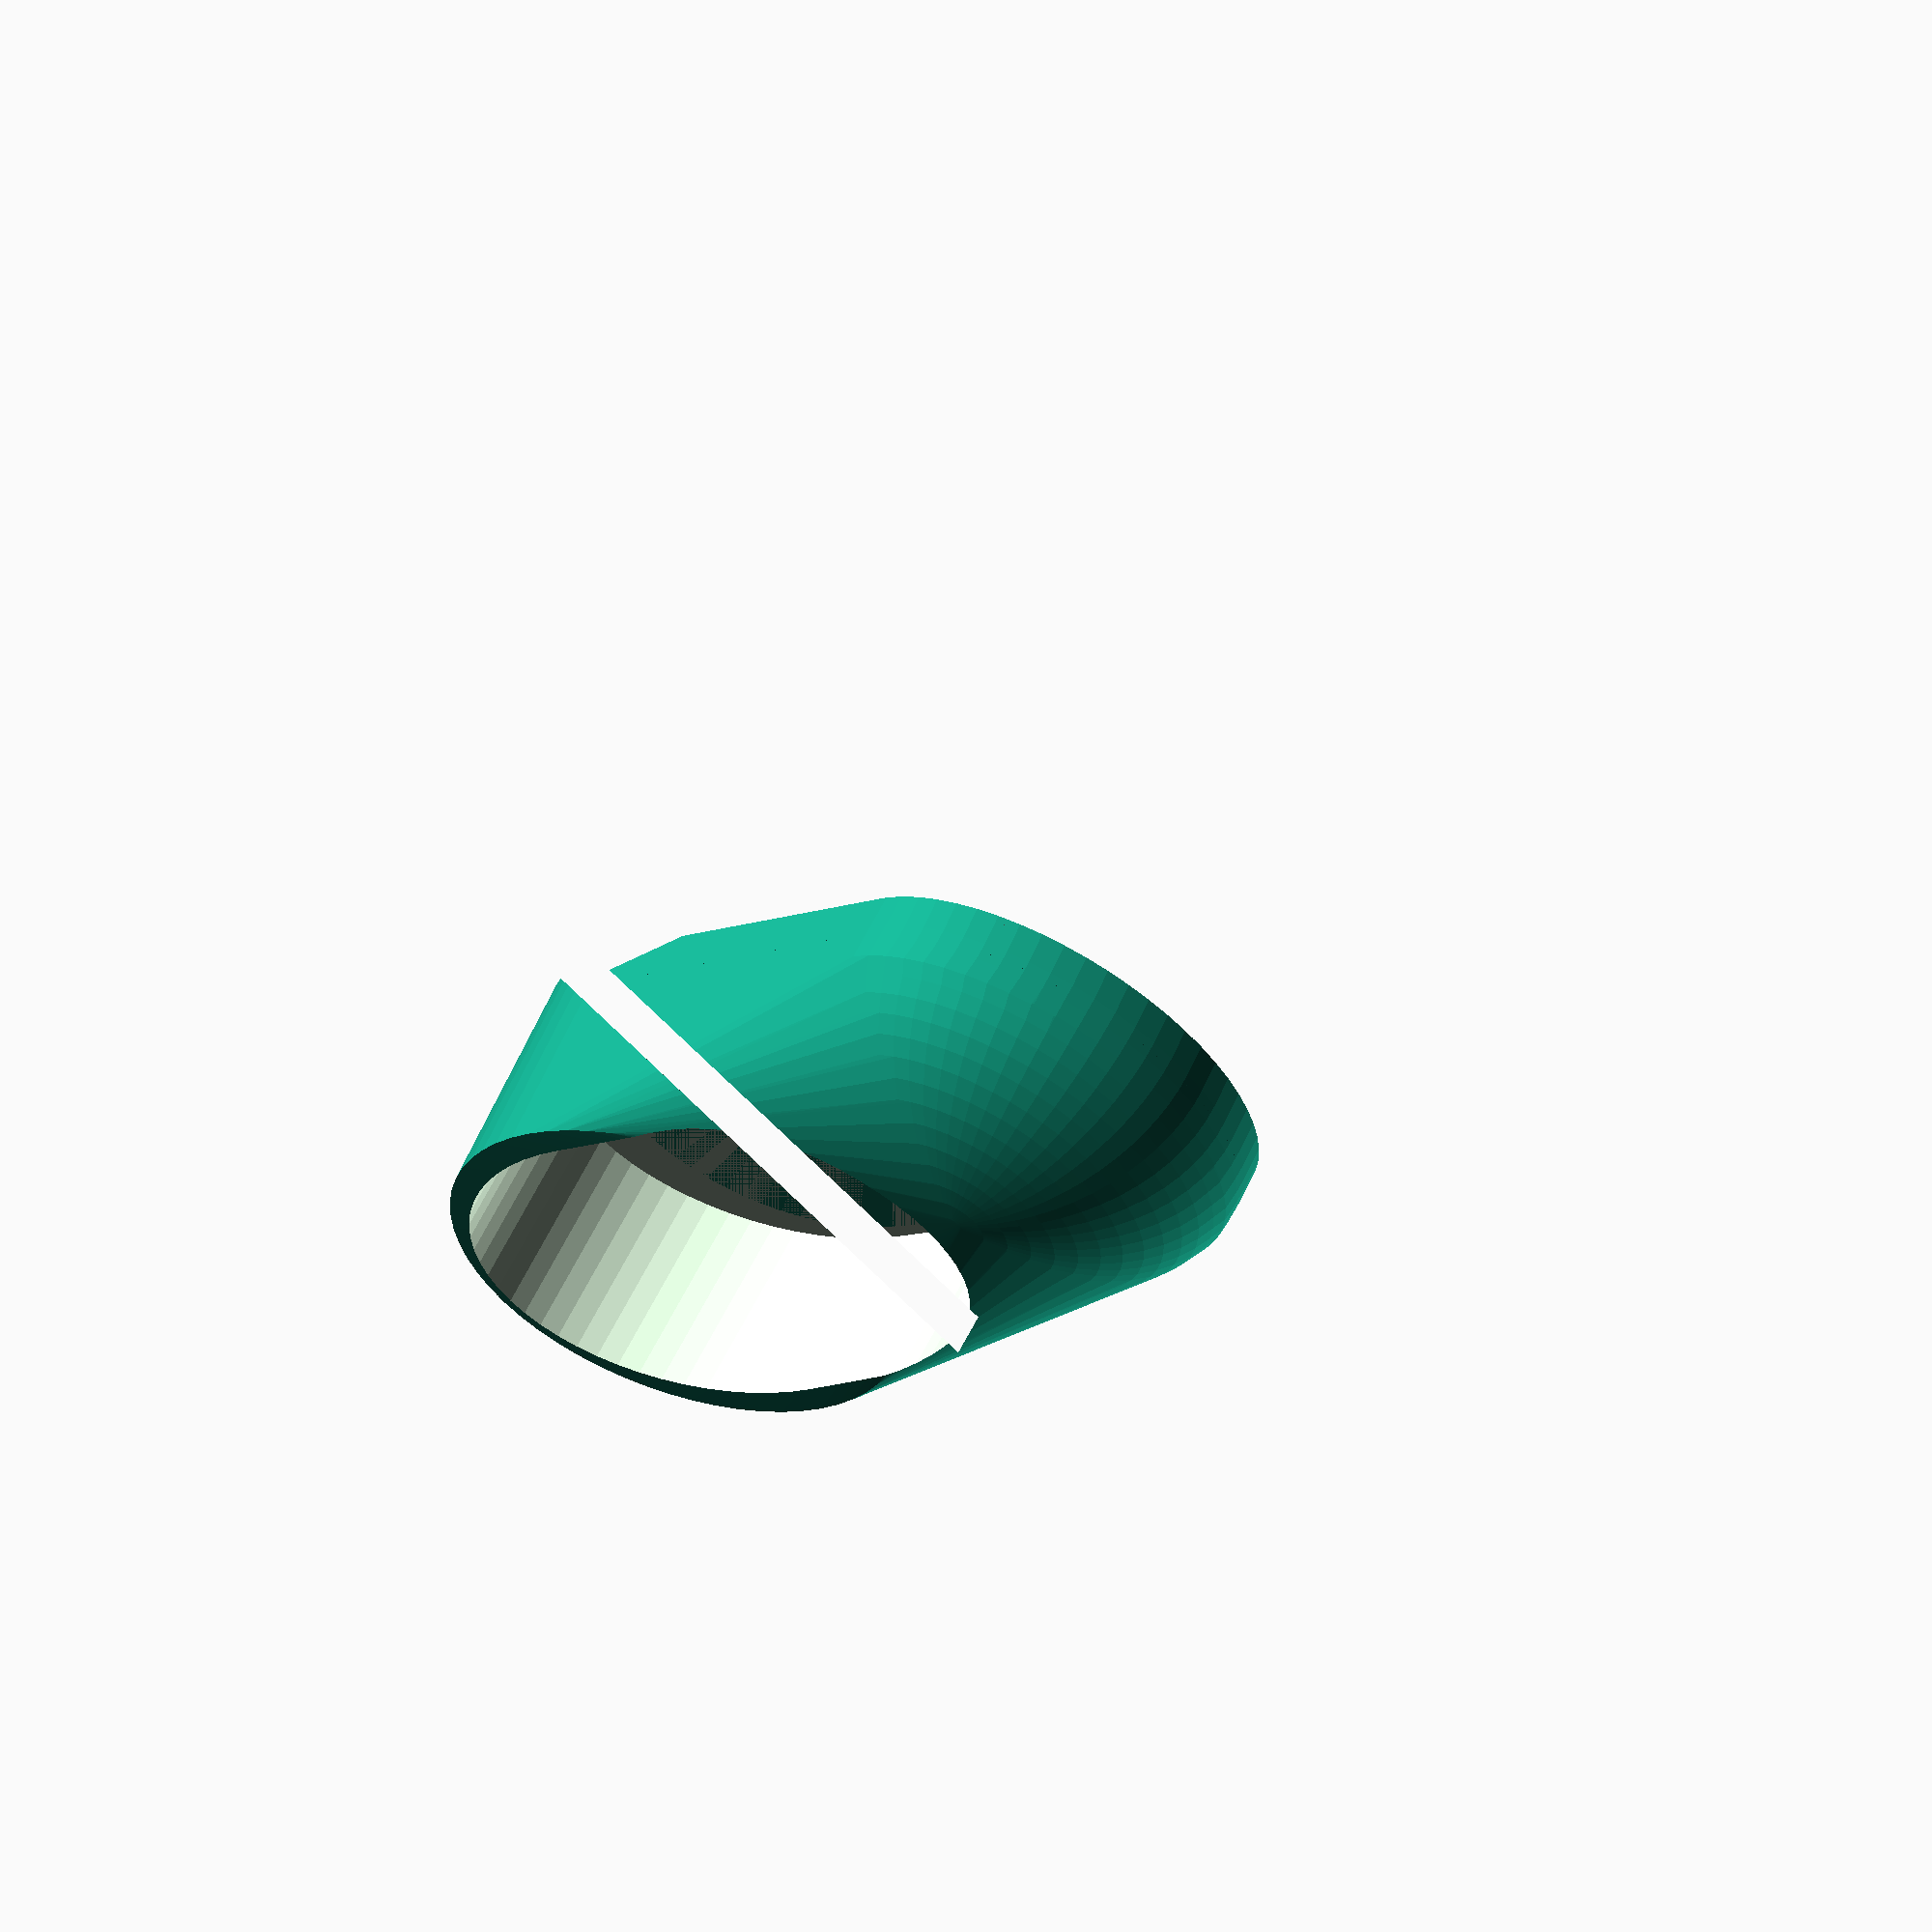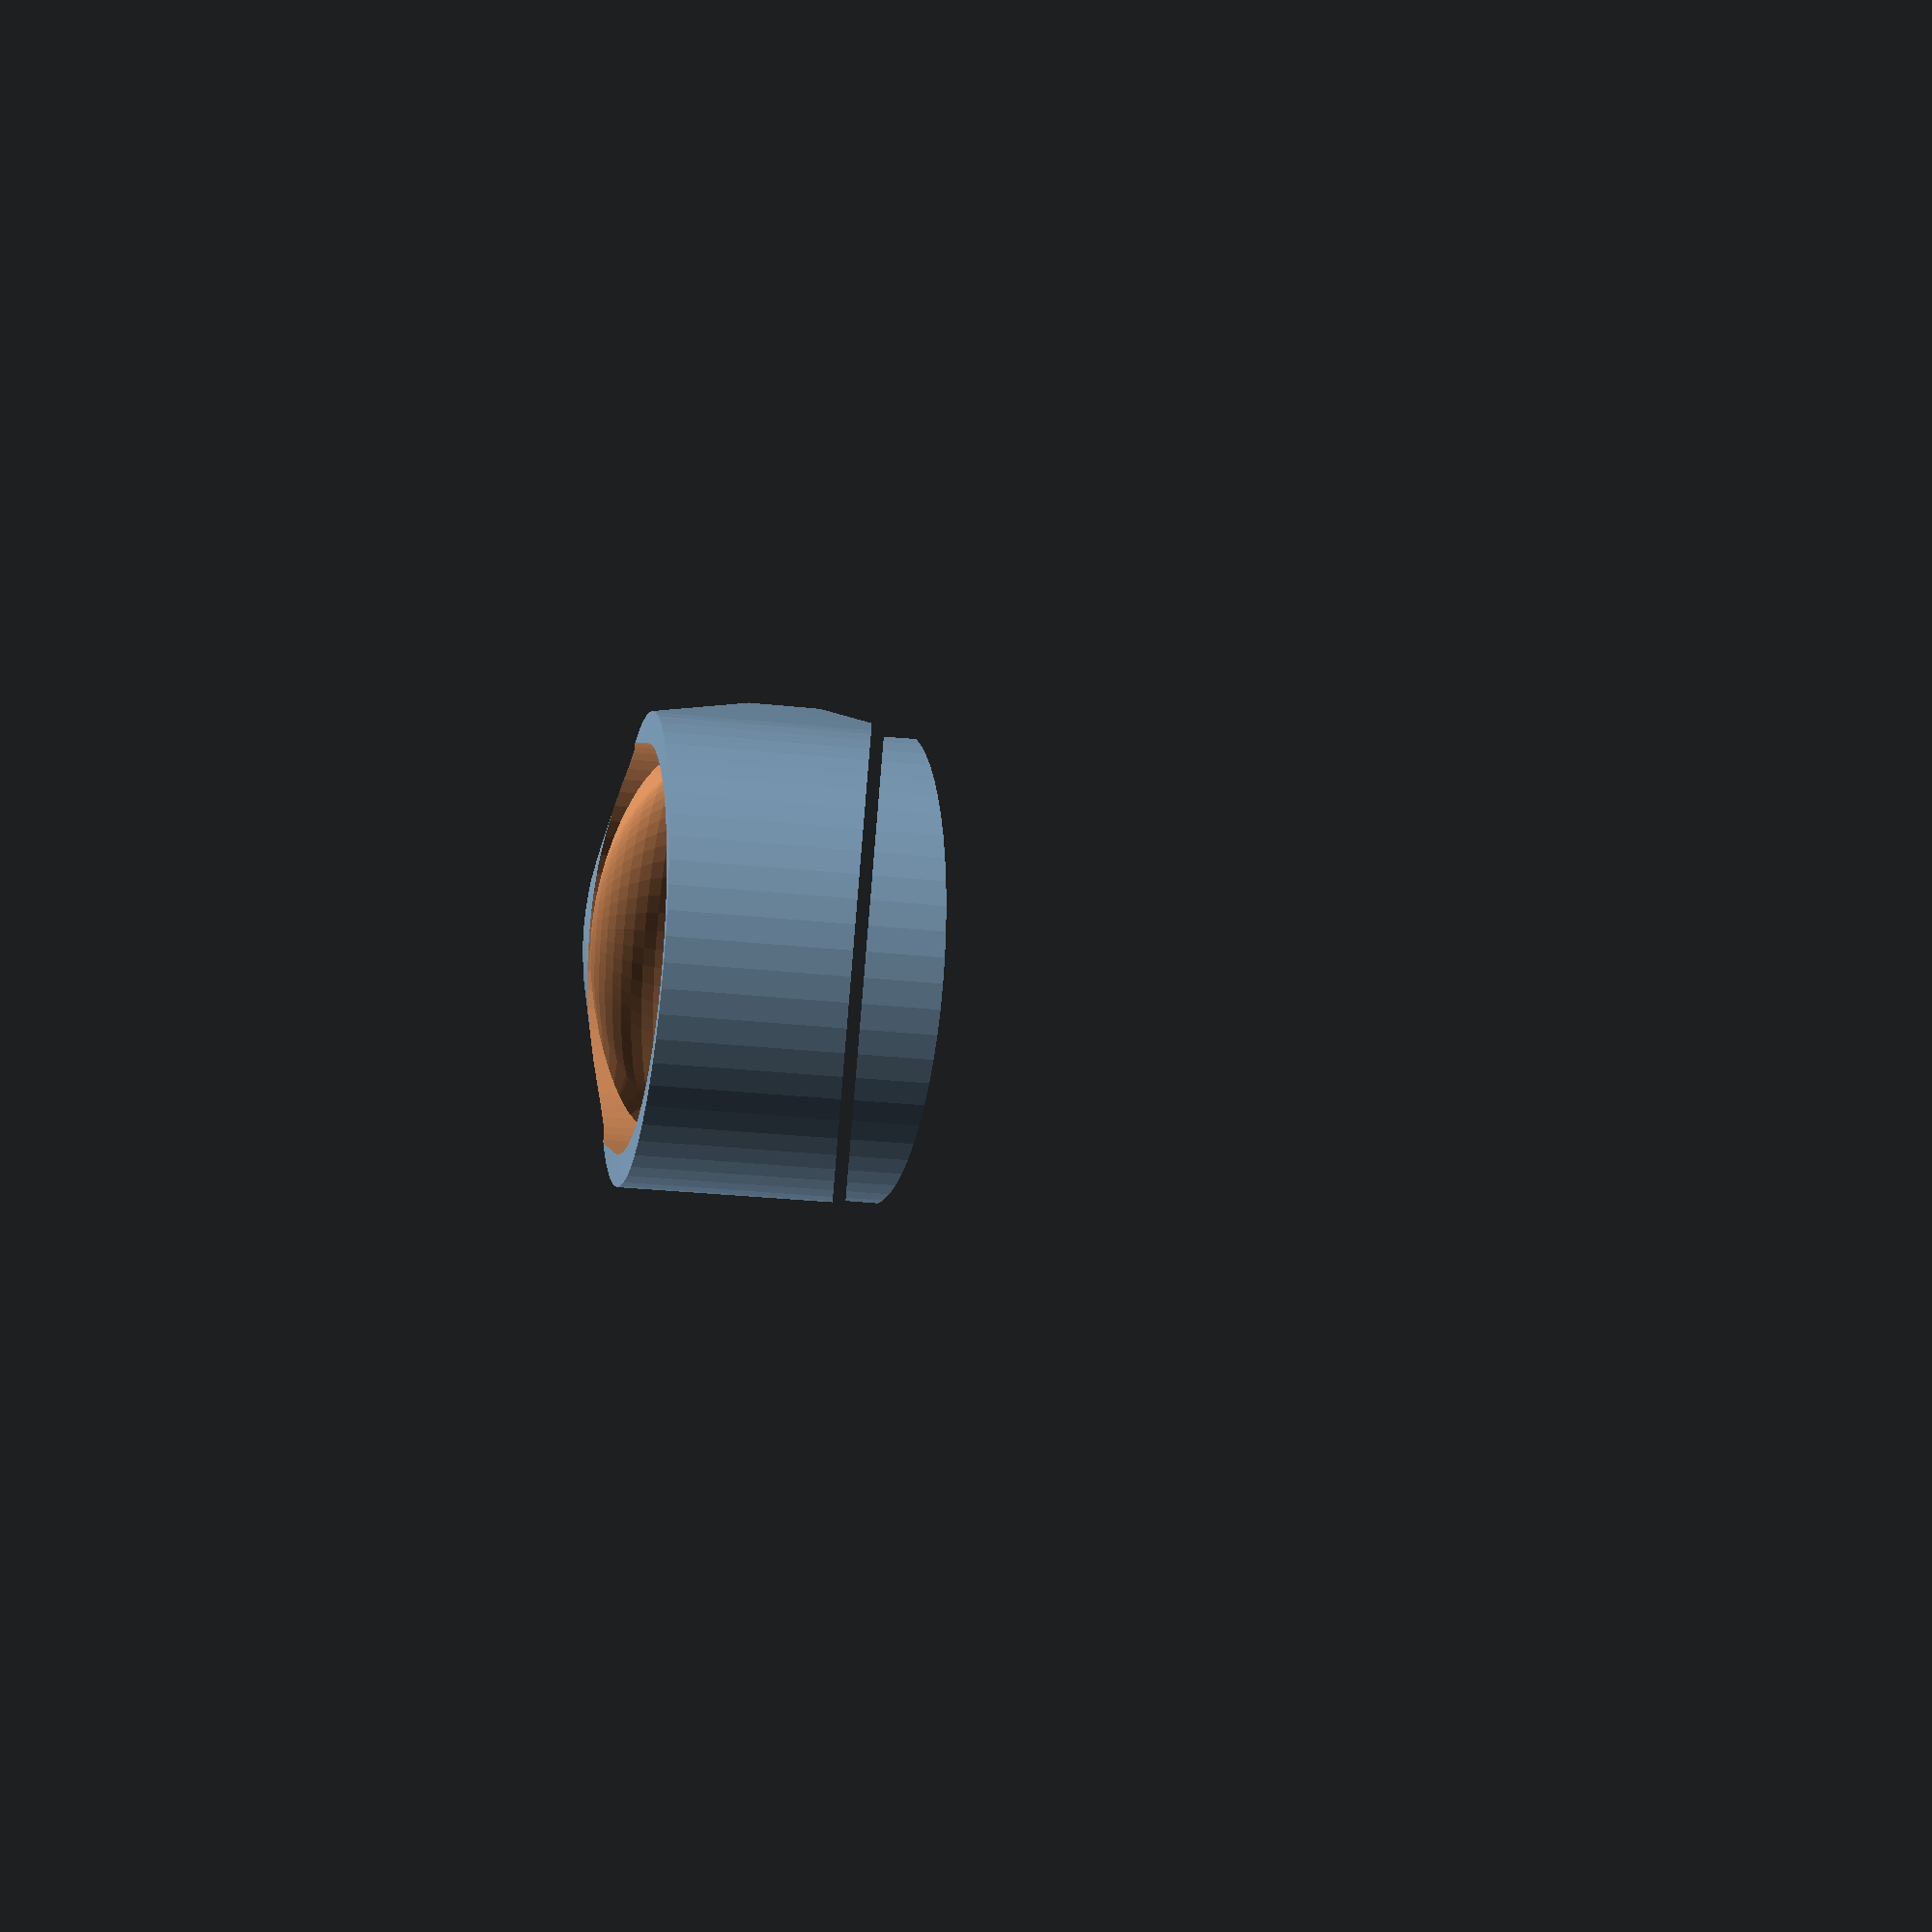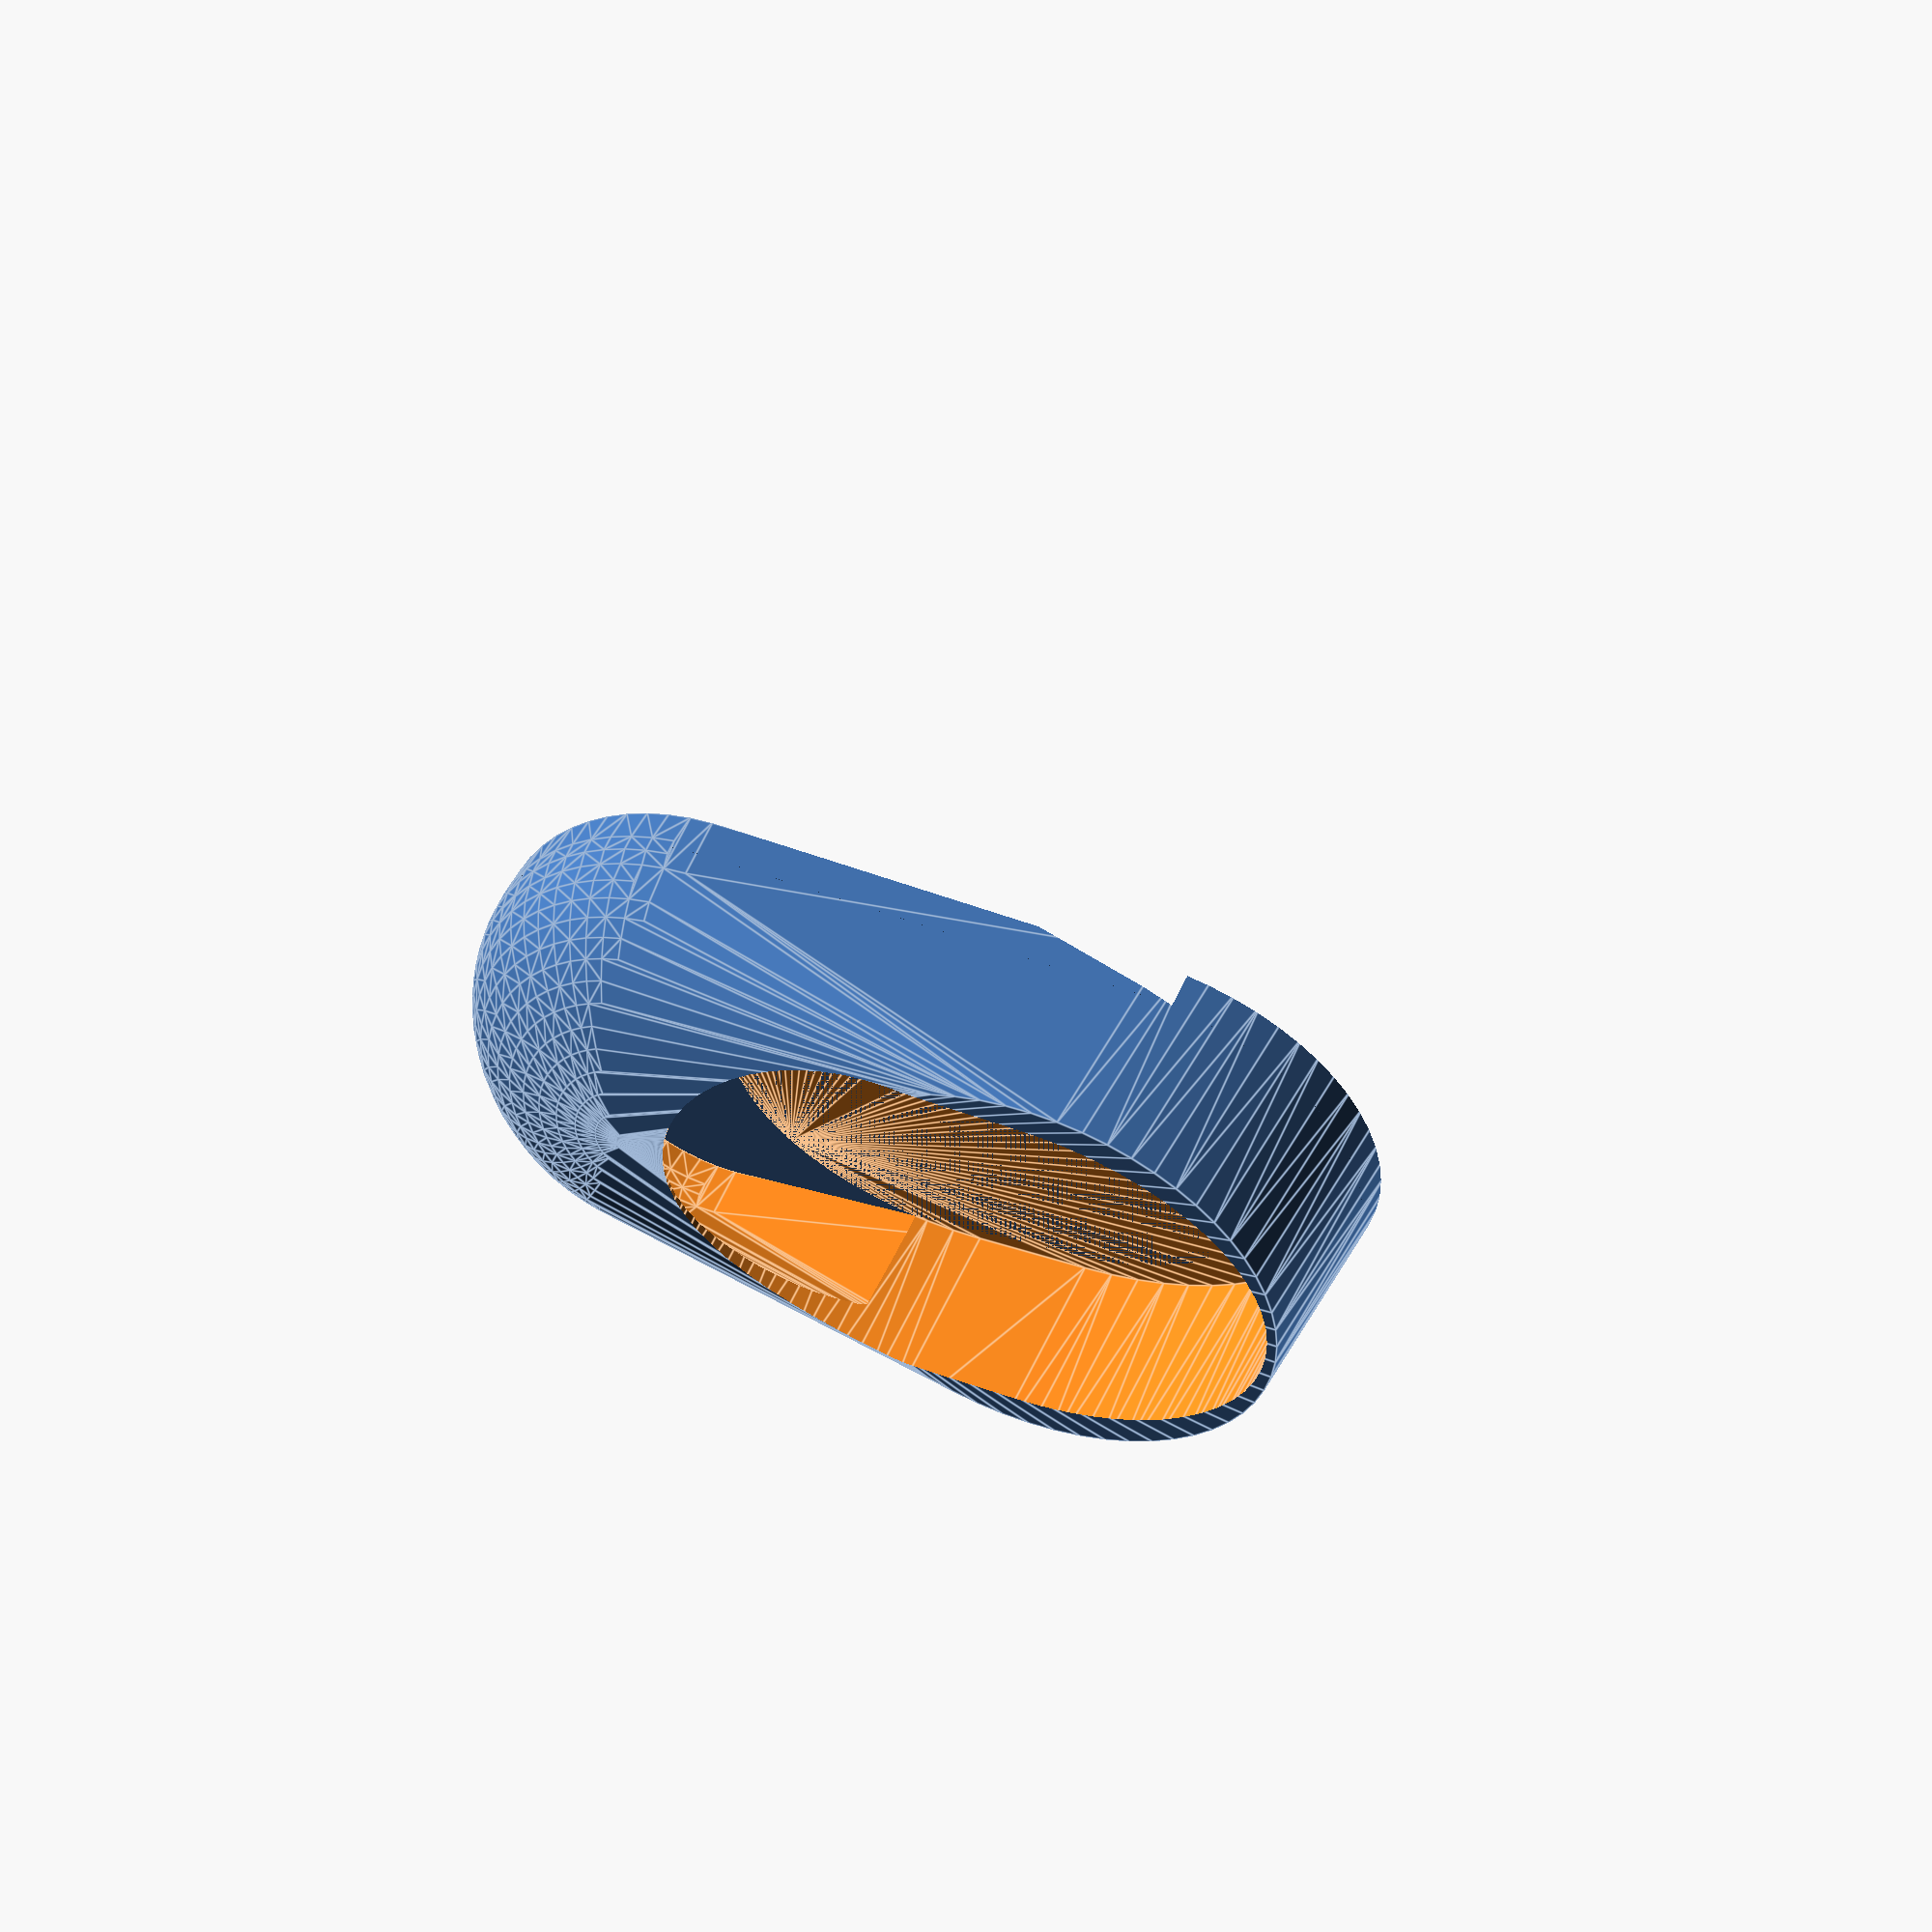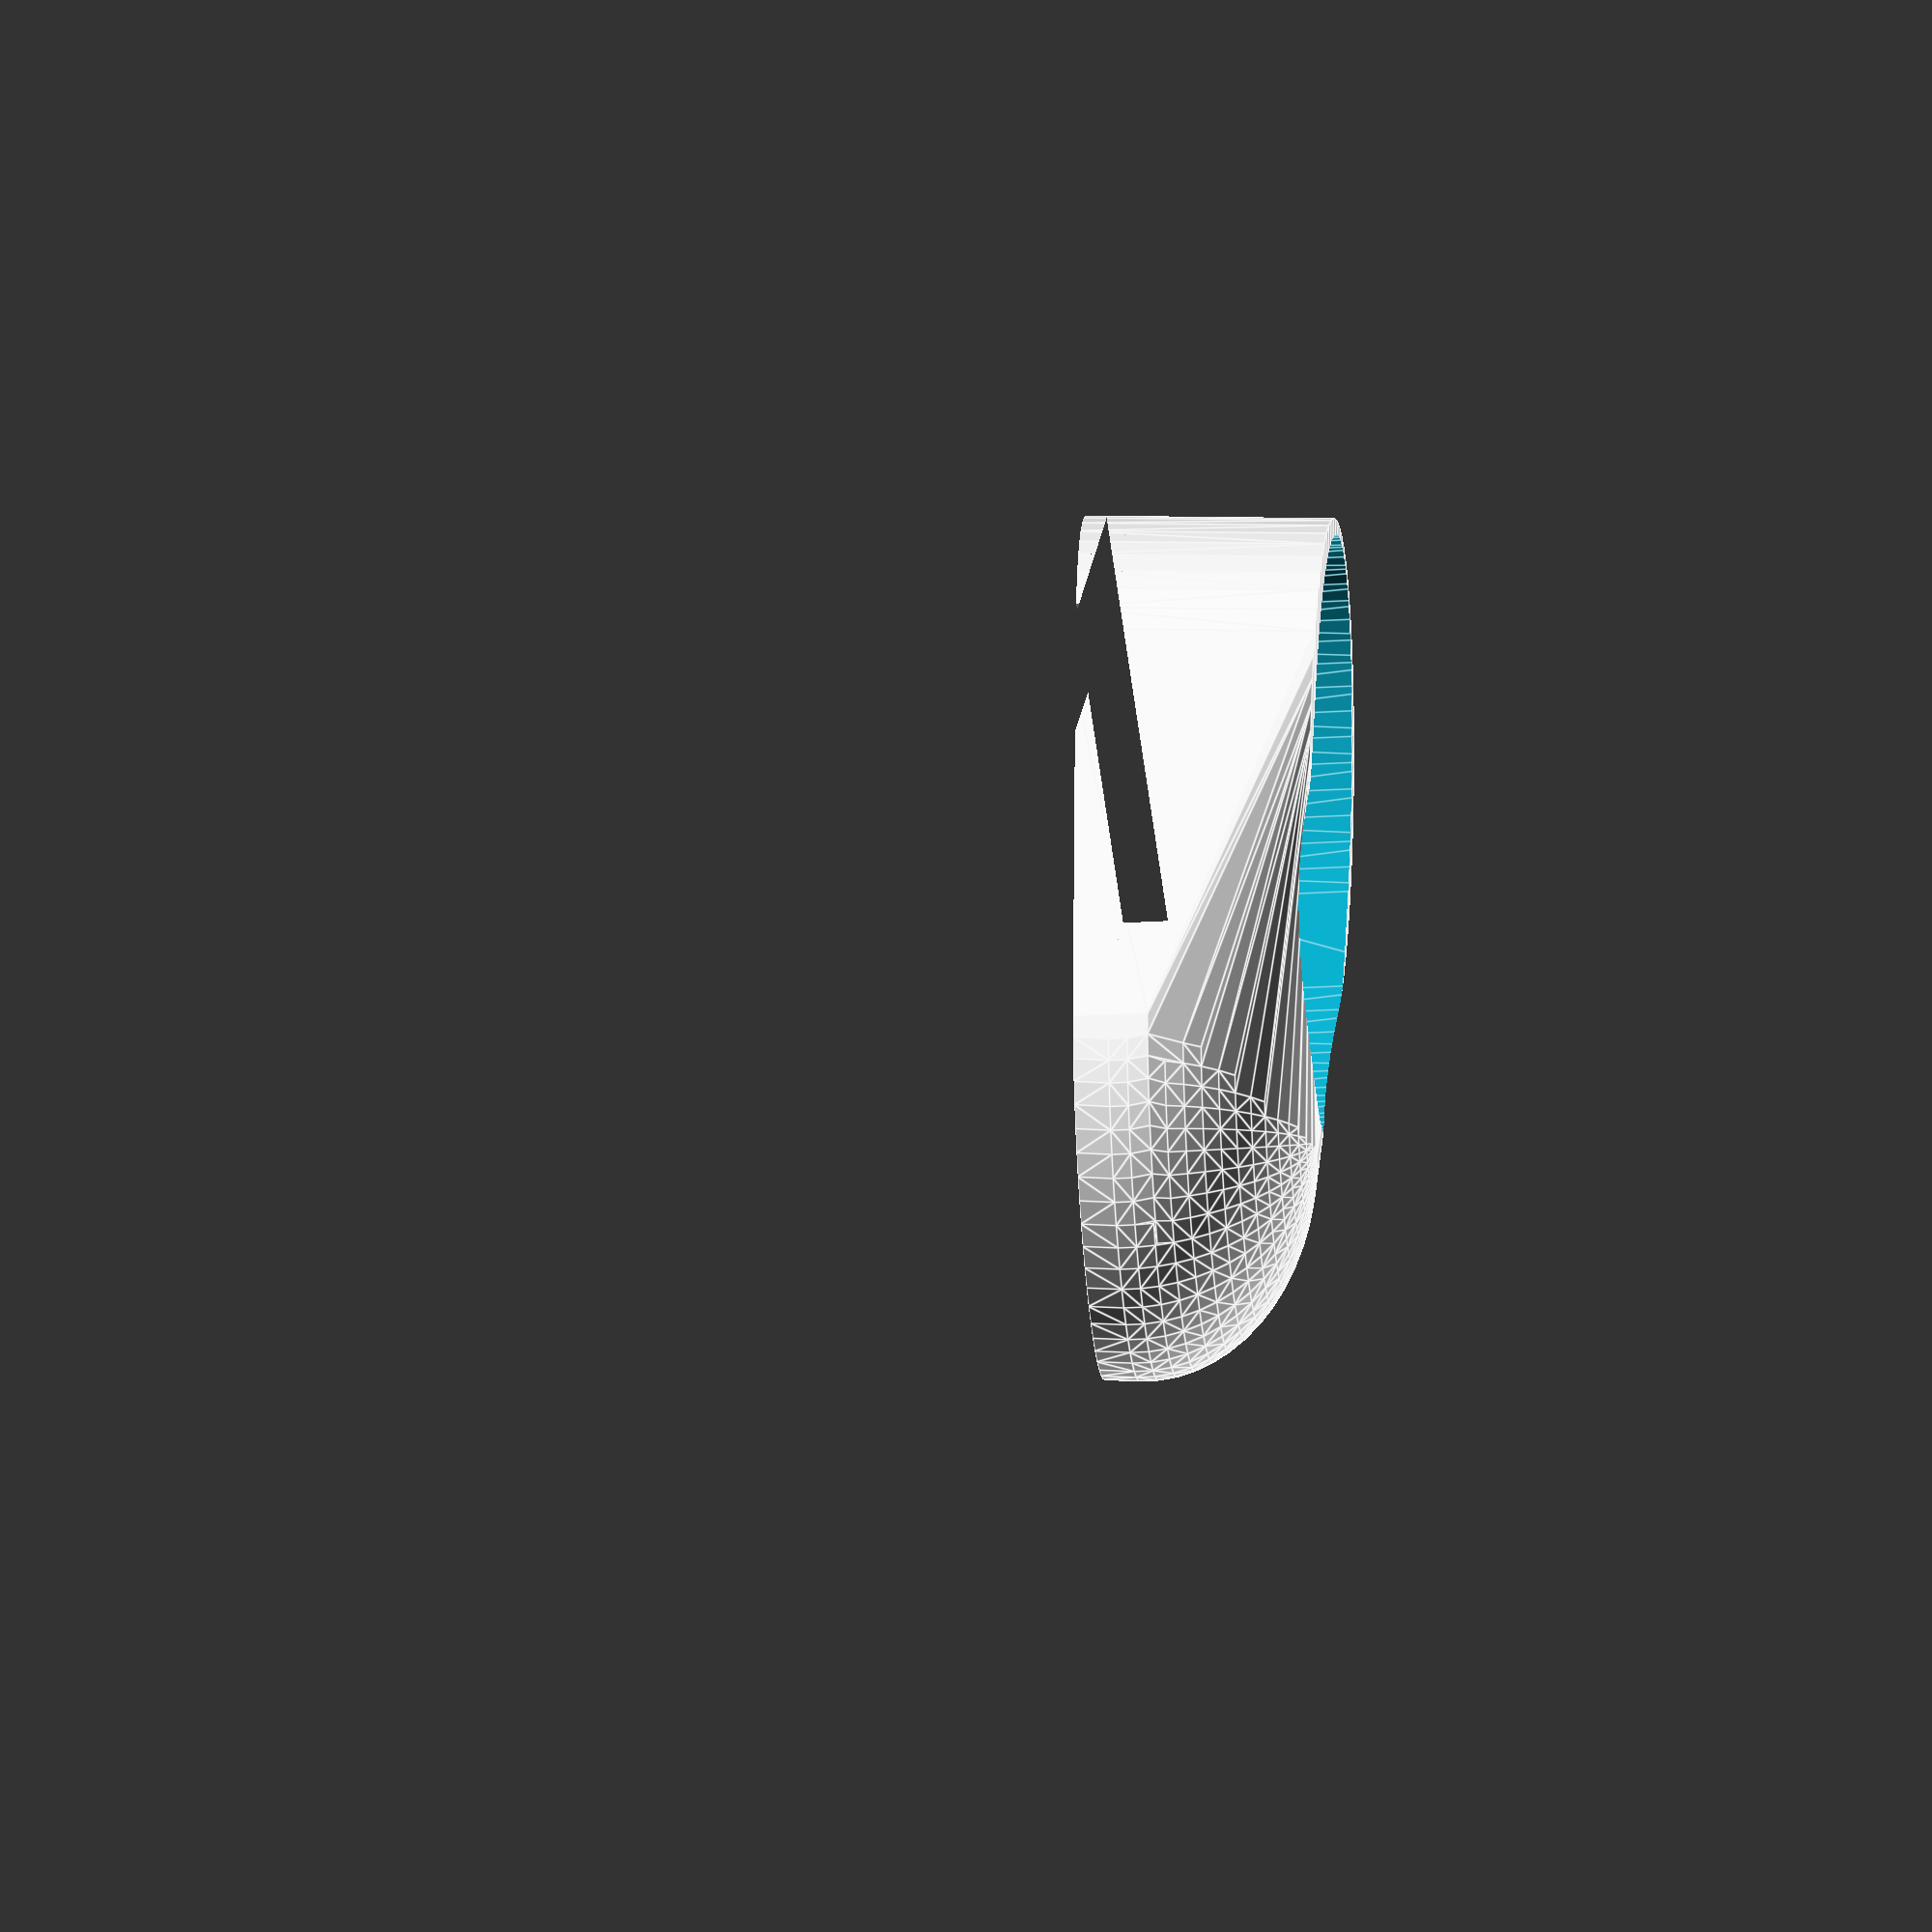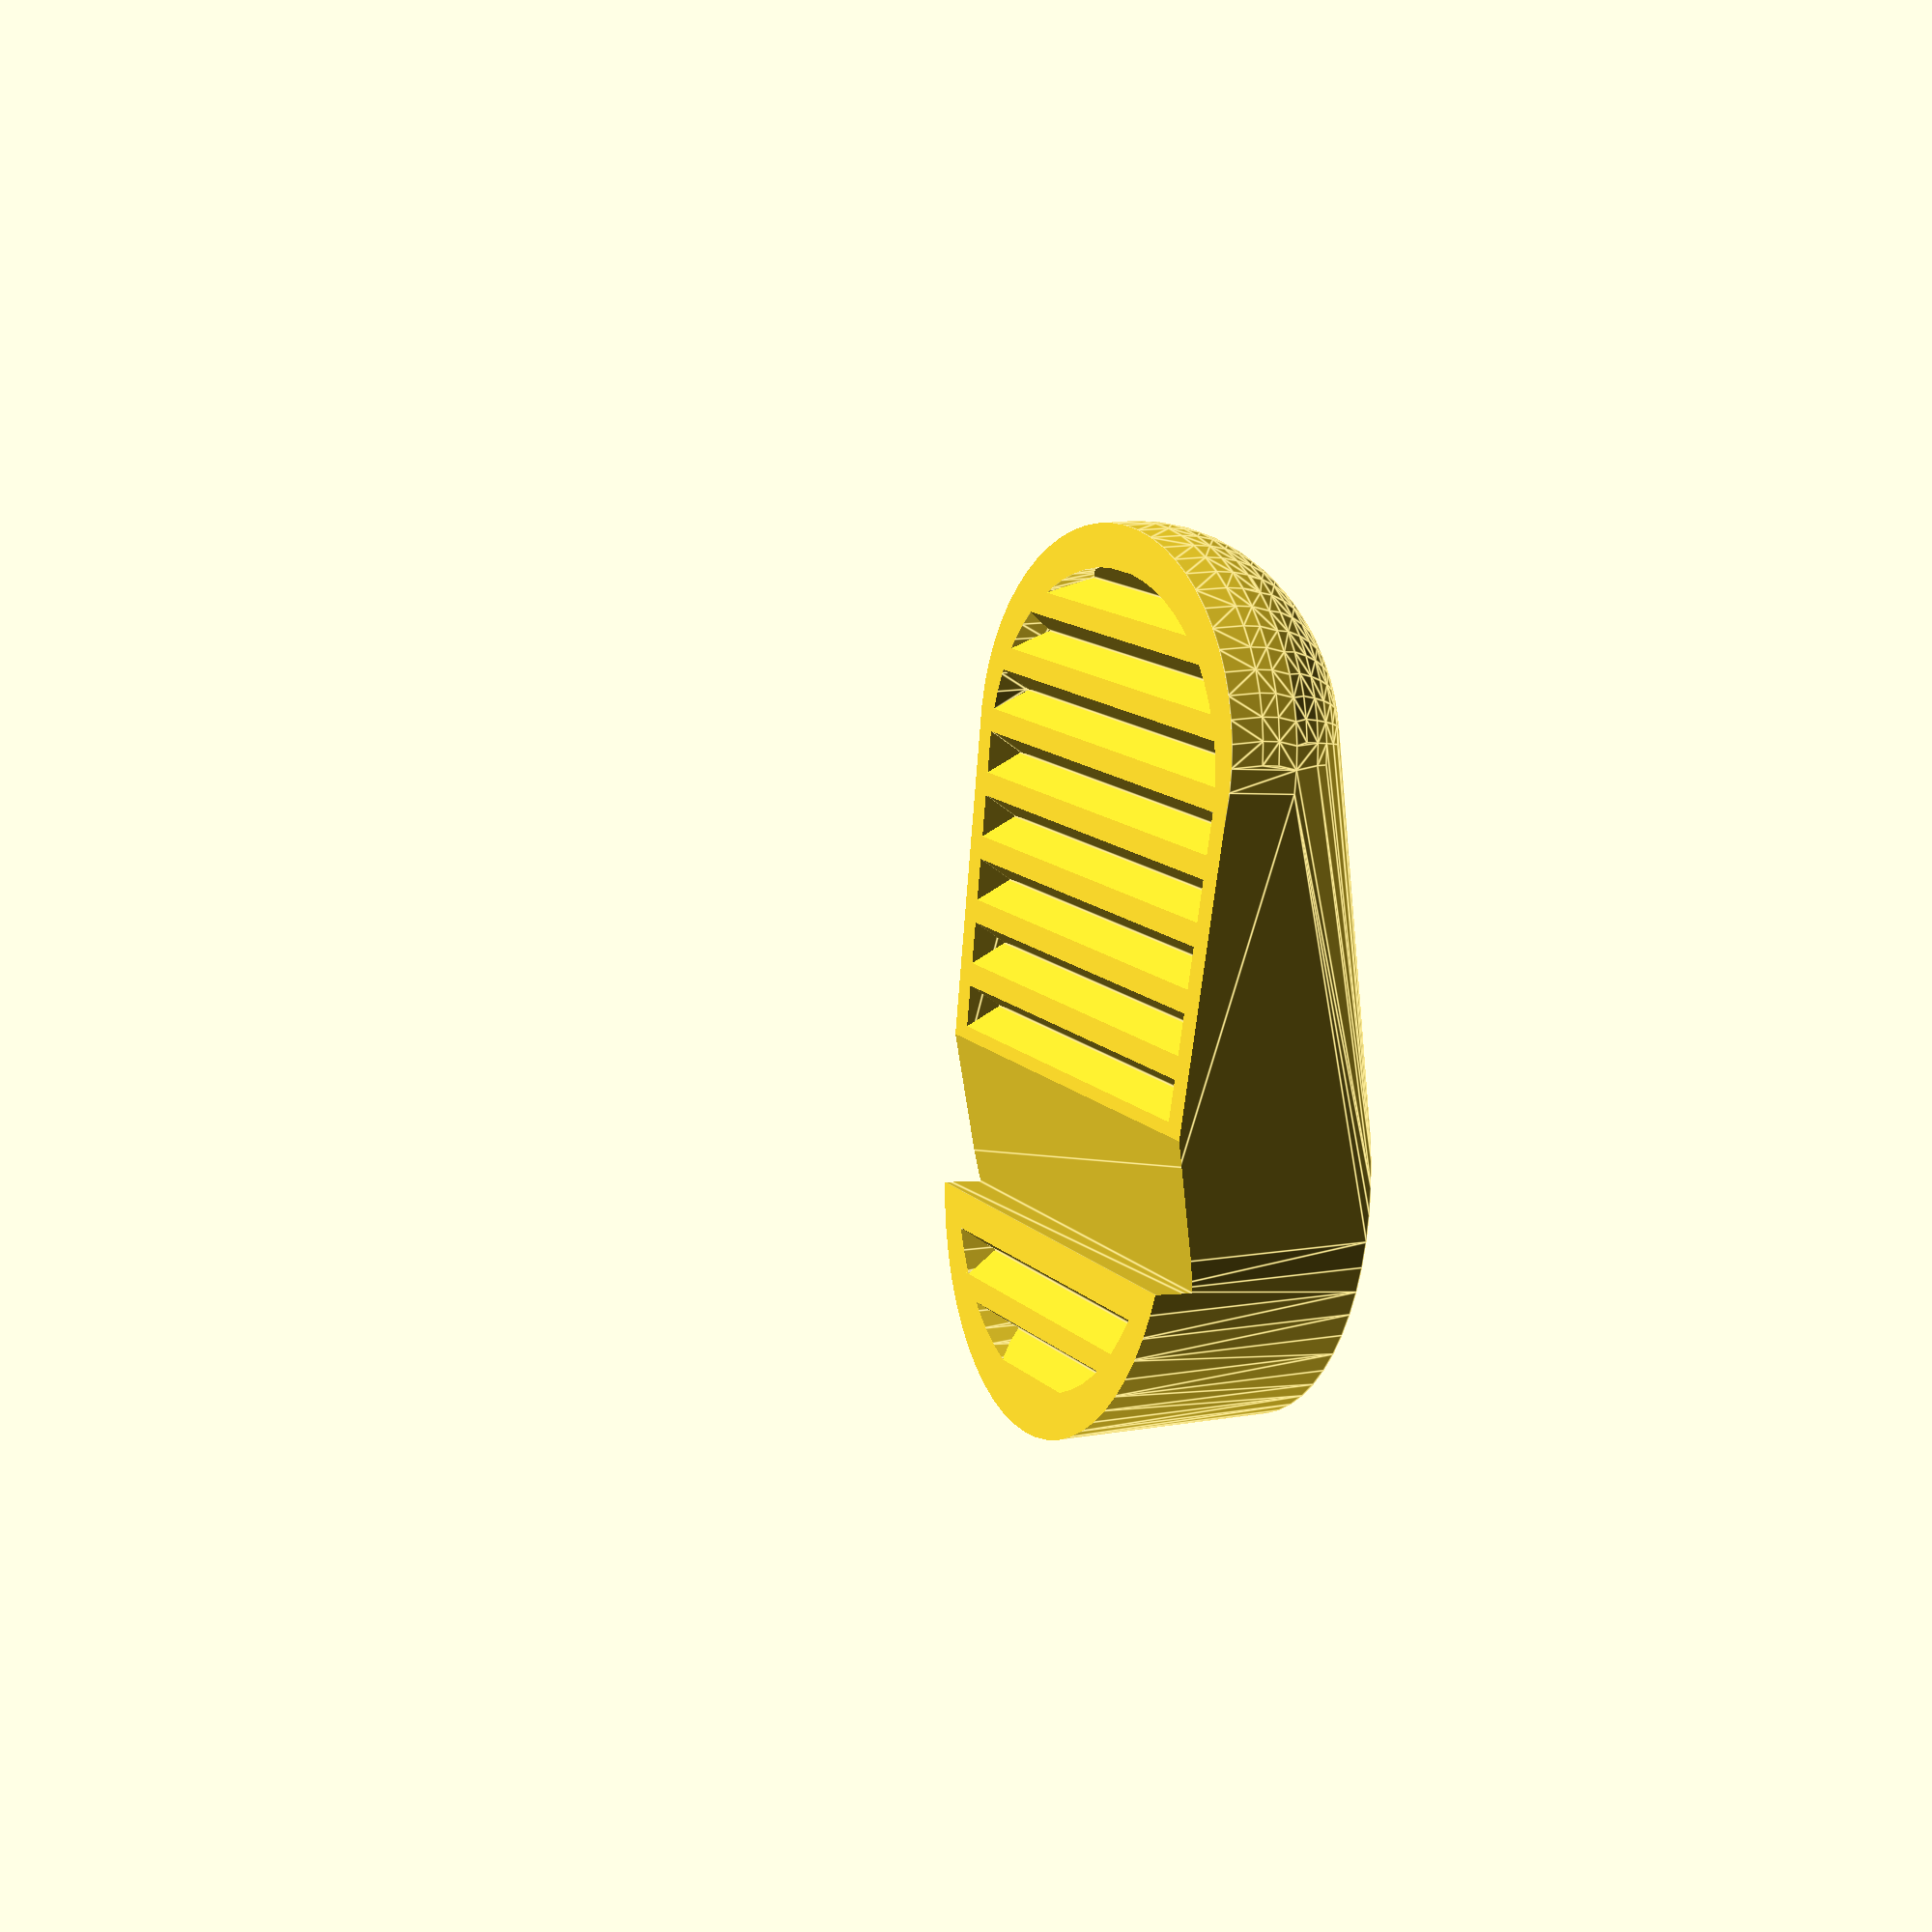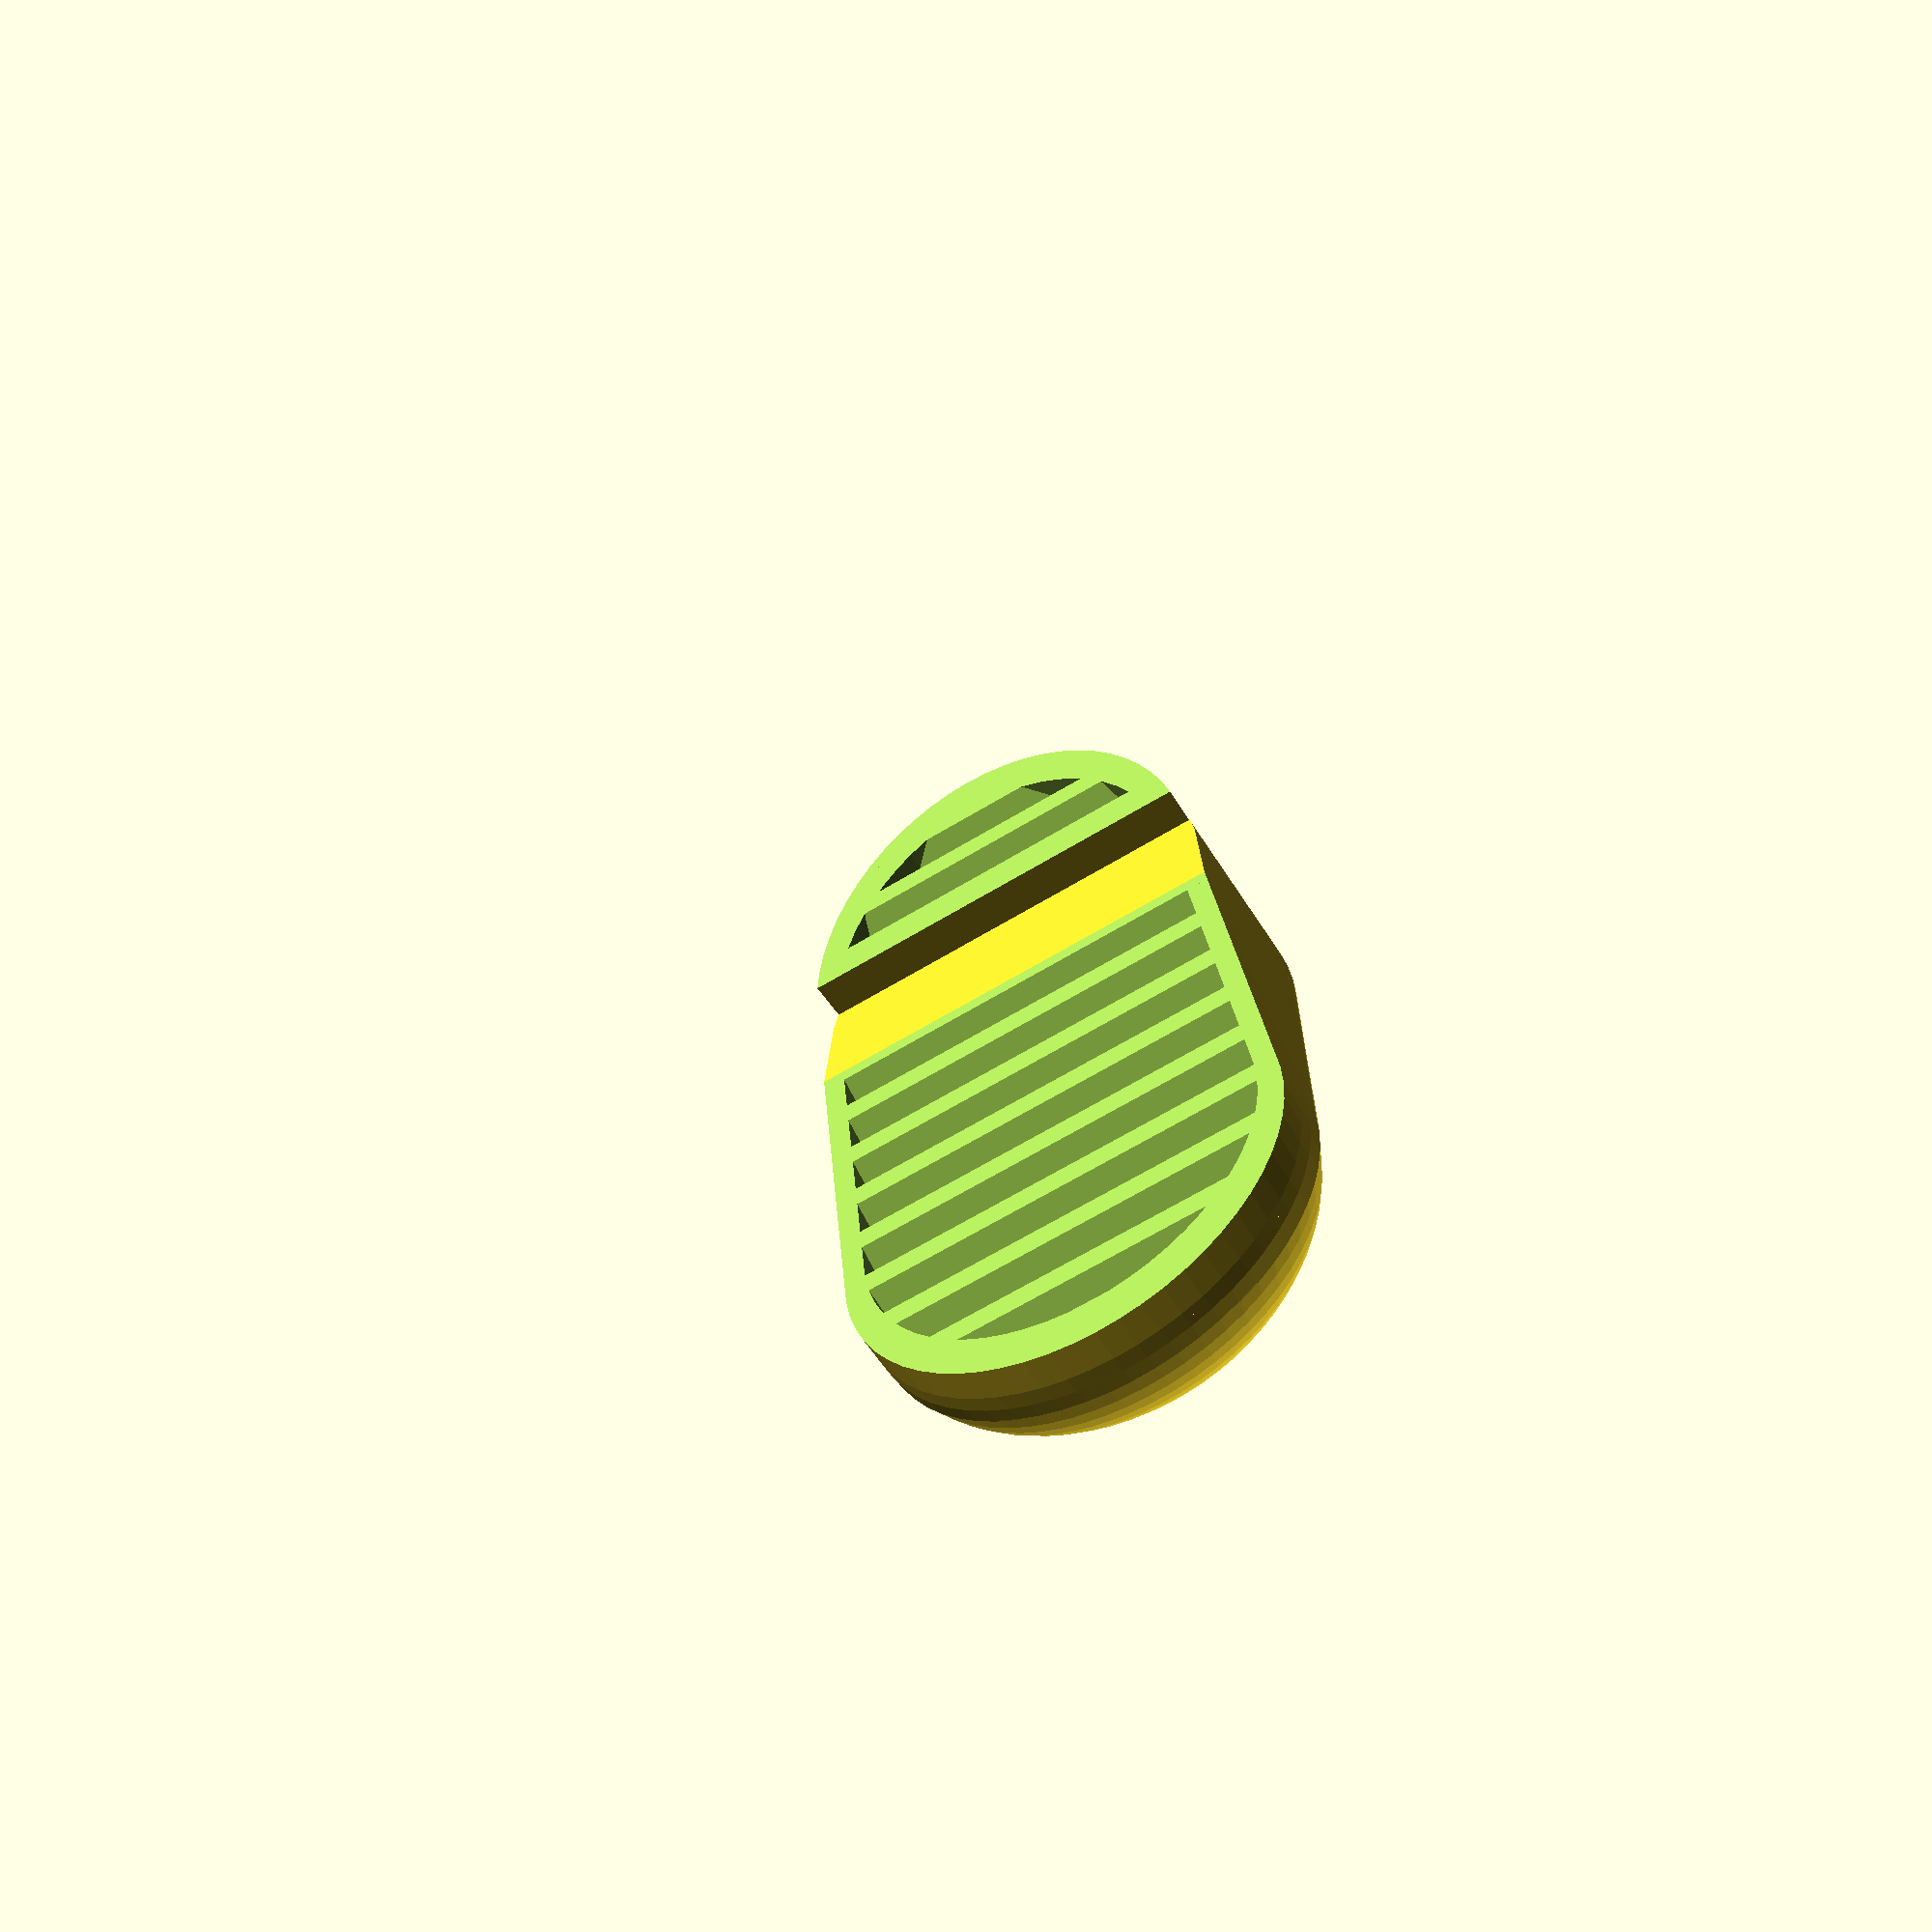
<openscad>
$fn=60;

module outline() {
   difference() {
      hull() {
         translate([0,15,0]) scale([1.1,1,1]) cylinder(r=15,h=5);
         translate([0,-15,-1]) scale([1,1.2,1]) rotate([-3,0,0]) cylinder(r=15,h=17);

         translate([0,15.25,3]) scale([1.1,1,0.8]) sphere(r=15);
         // translate([0,-10,5]) scale([1,1.2,1]) sphere(r=15);
      }
      translate([-50,-50,-50]) cube([100,100,50]);
   }
}

module shoeVolume() {
   intersection() {
      outline();

      /* heel cutout */
      translate([25,0,-0.10]) rotate([90,0,-90]) linear_extrude(height=50)
         polygon(points=[[-40,20], [-40,0], [19,0], [19,3], [8,0], [40,0], [40,20]]); 
   }
}

if (1) difference() {
   shoeVolume();
   treadCutout();
   translate([0,0,3]) scale([0.8,0.8,0.8]) outline();
   hull() {
      translate([0,-13.0,3.]) scale([1,1.4,1]) cylinder(r=13,h=20);
      translate([0,-5.5,3]) scale([1,1.4,1]) cylinder(r=13,h=20);
   }
}

module treadCutout() {
   intersection() {
      translate([0,0,-0.1]) scale([0.9,0.9,1.0]) outline();
      union() {
         translate([15,-32,-0.5]) rotate([0,-90,0]) for (i=[0:4.5:12]) {
            translate([0,i,0]) cylinder($fn=3, r=3, h=30);
         }
         translate([15,-30,-0.5]) rotate([0,-90,0]) for (i=[24:4.5:57]) {
            translate([0,i,0]) cylinder($fn=3, r=3, h=30);
         }
      }
   }
}

</openscad>
<views>
elev=298.6 azim=43.4 roll=26.4 proj=o view=wireframe
elev=18.9 azim=291.4 roll=76.9 proj=p view=wireframe
elev=133.8 azim=90.4 roll=159.1 proj=o view=edges
elev=31.4 azim=181.3 roll=274.7 proj=o view=edges
elev=179.6 azim=167.8 roll=299.3 proj=p view=edges
elev=50.0 azim=188.5 roll=210.1 proj=p view=wireframe
</views>
